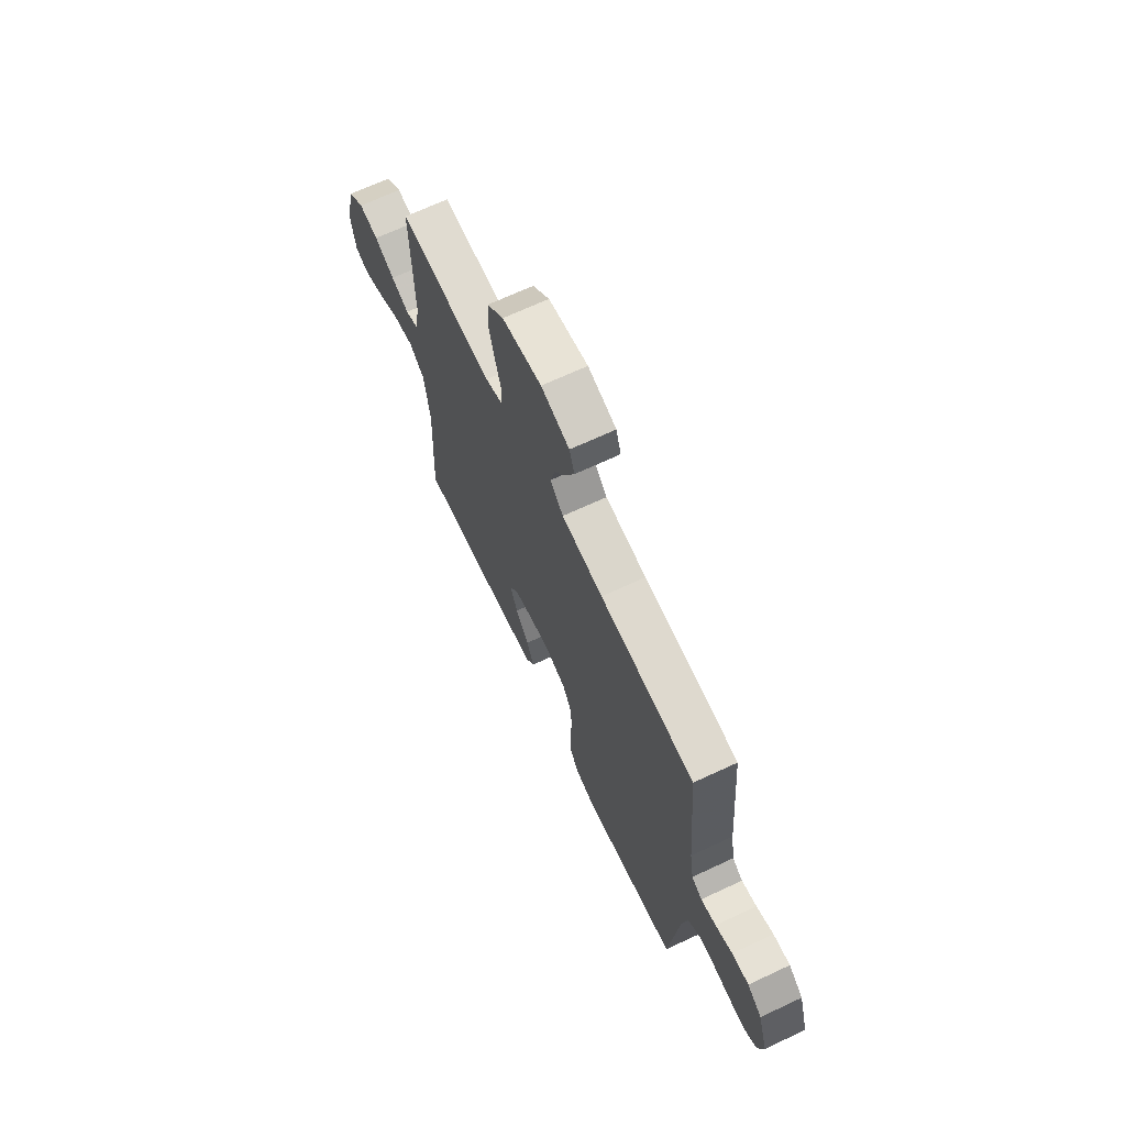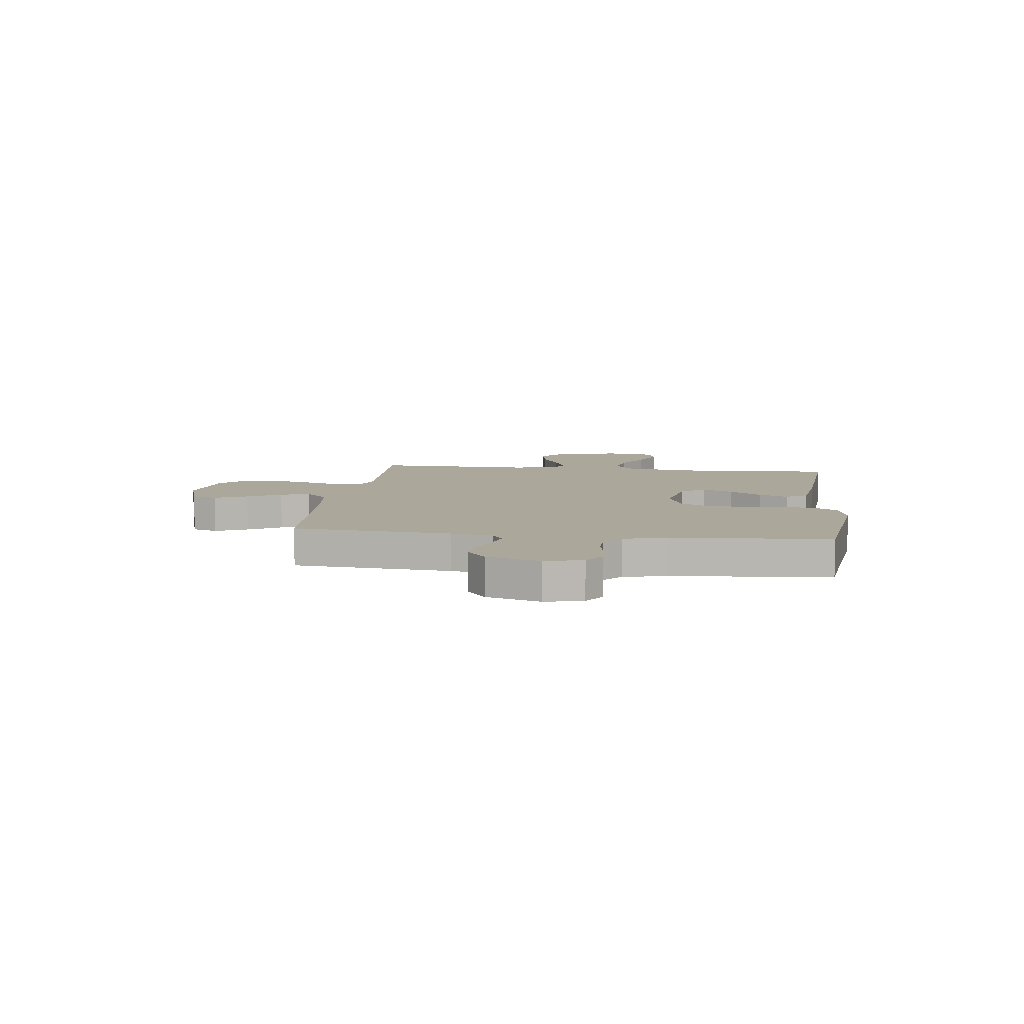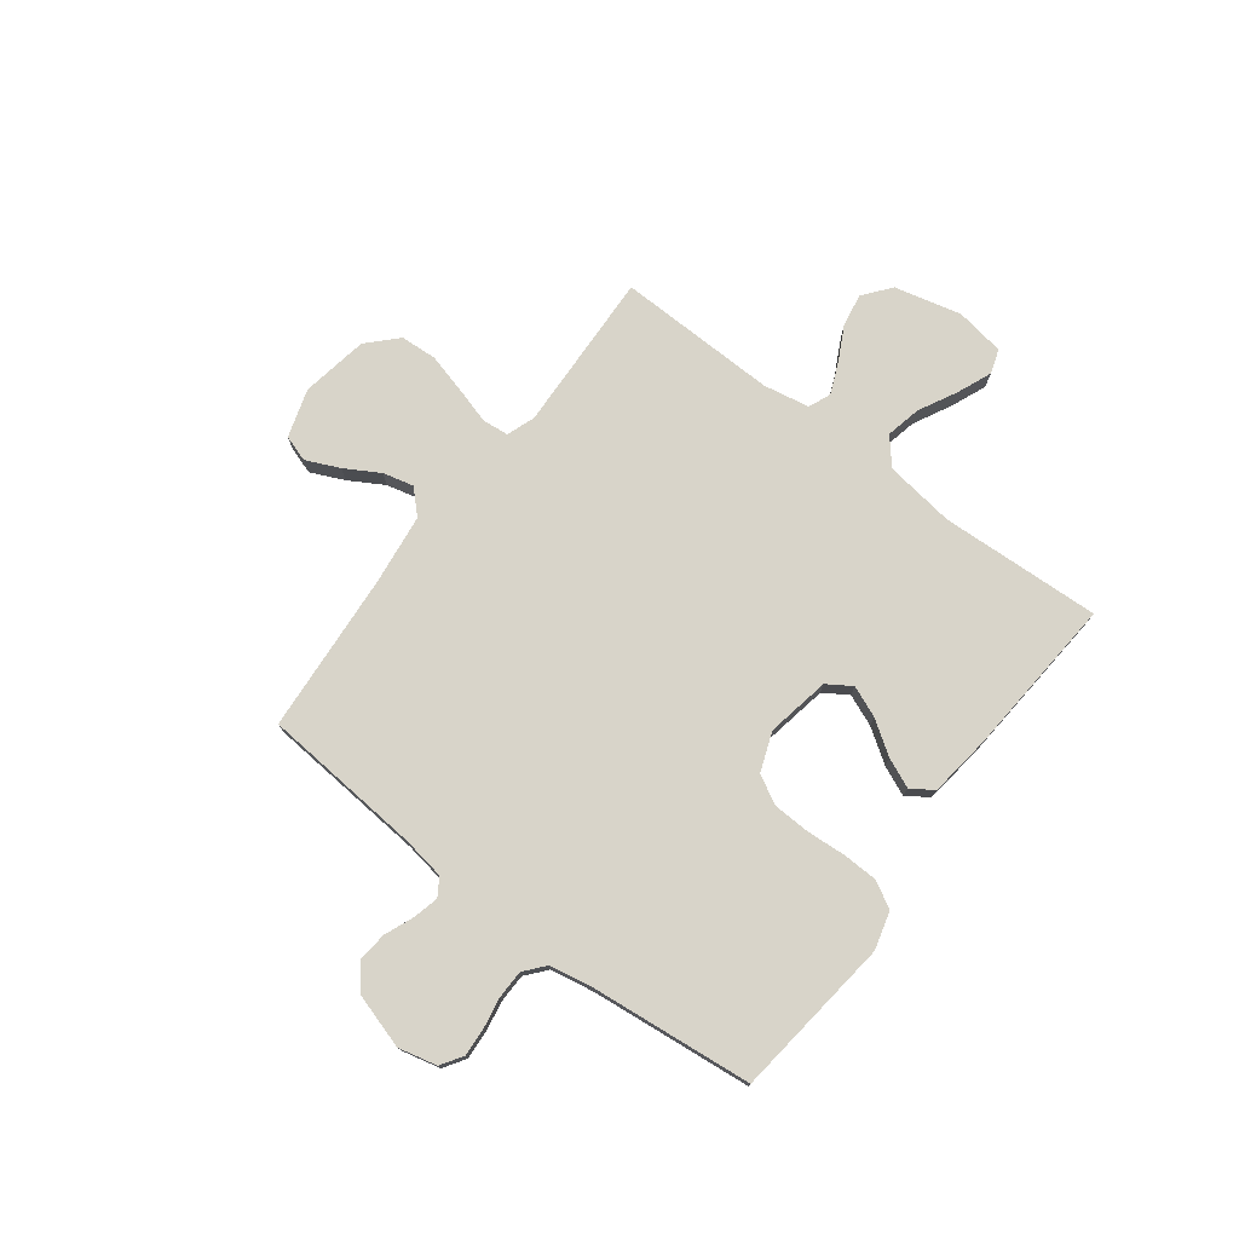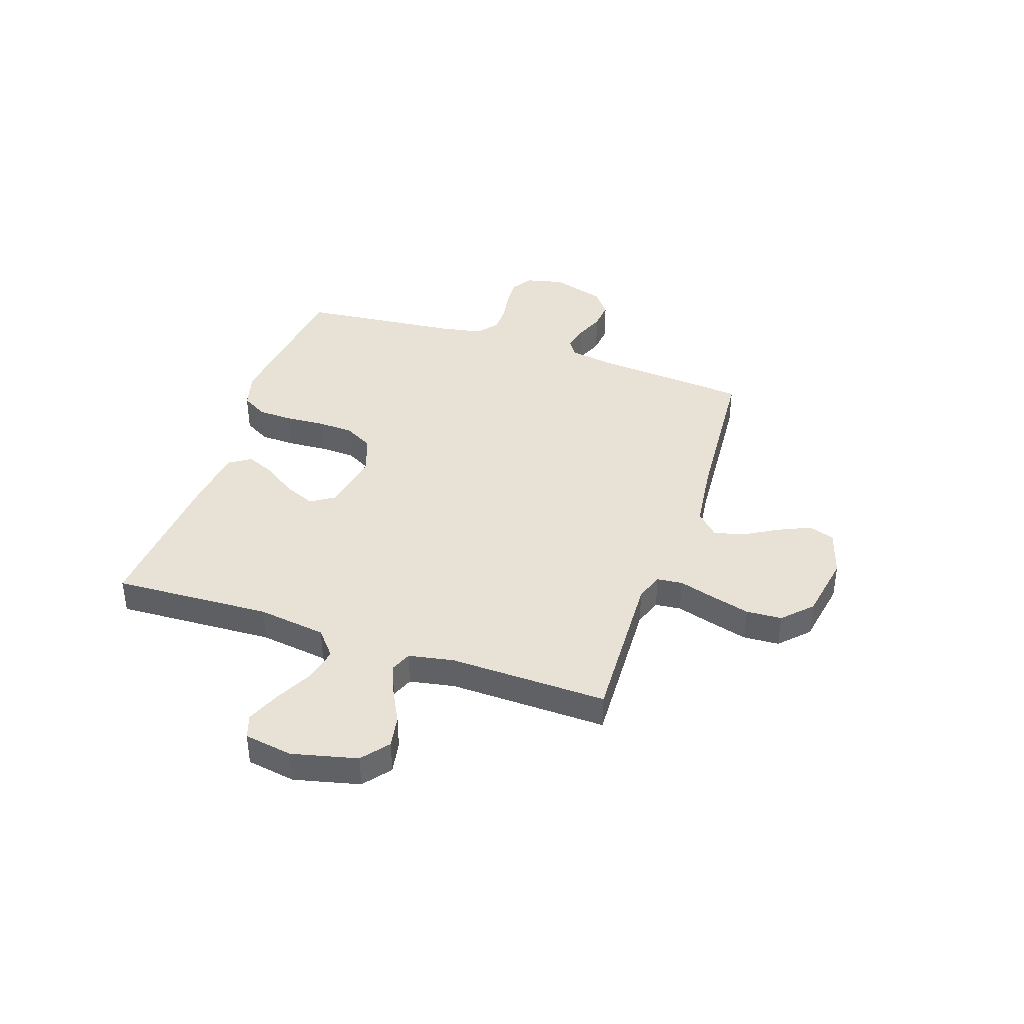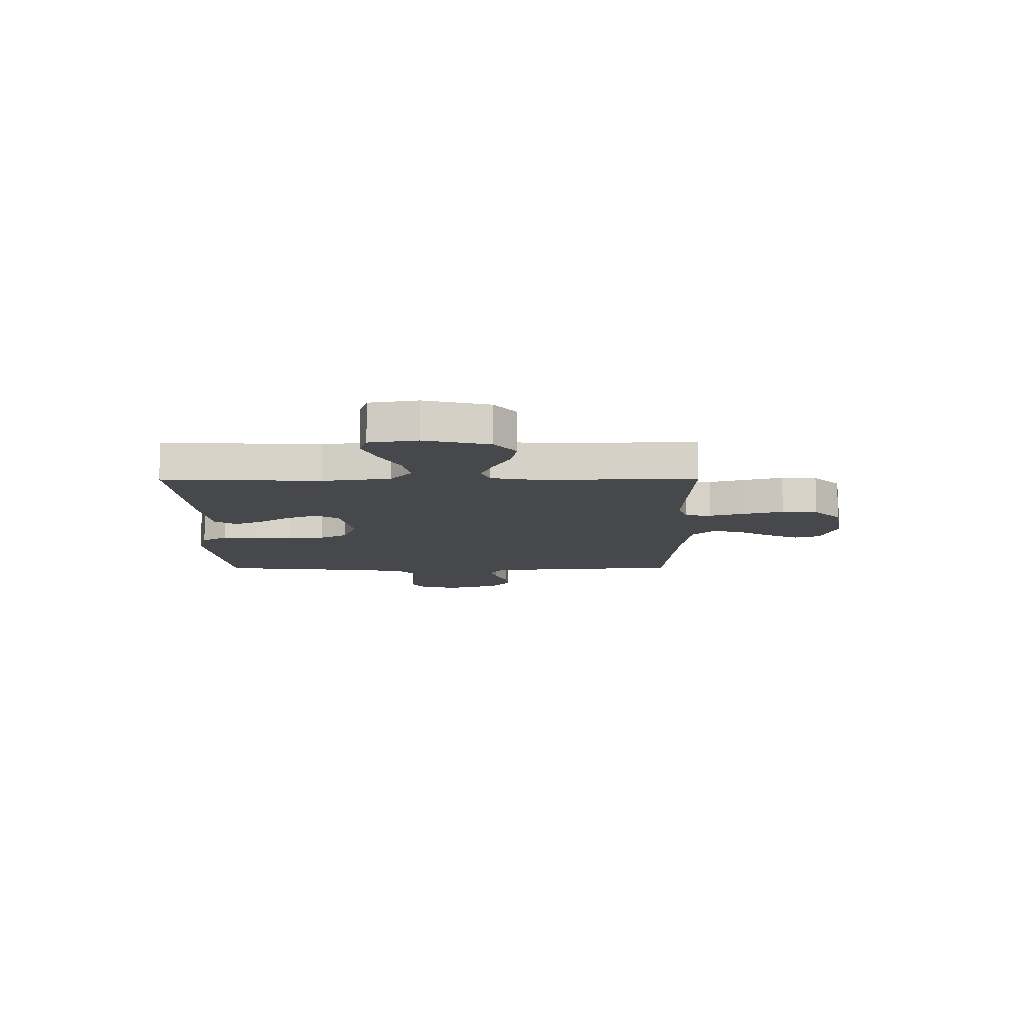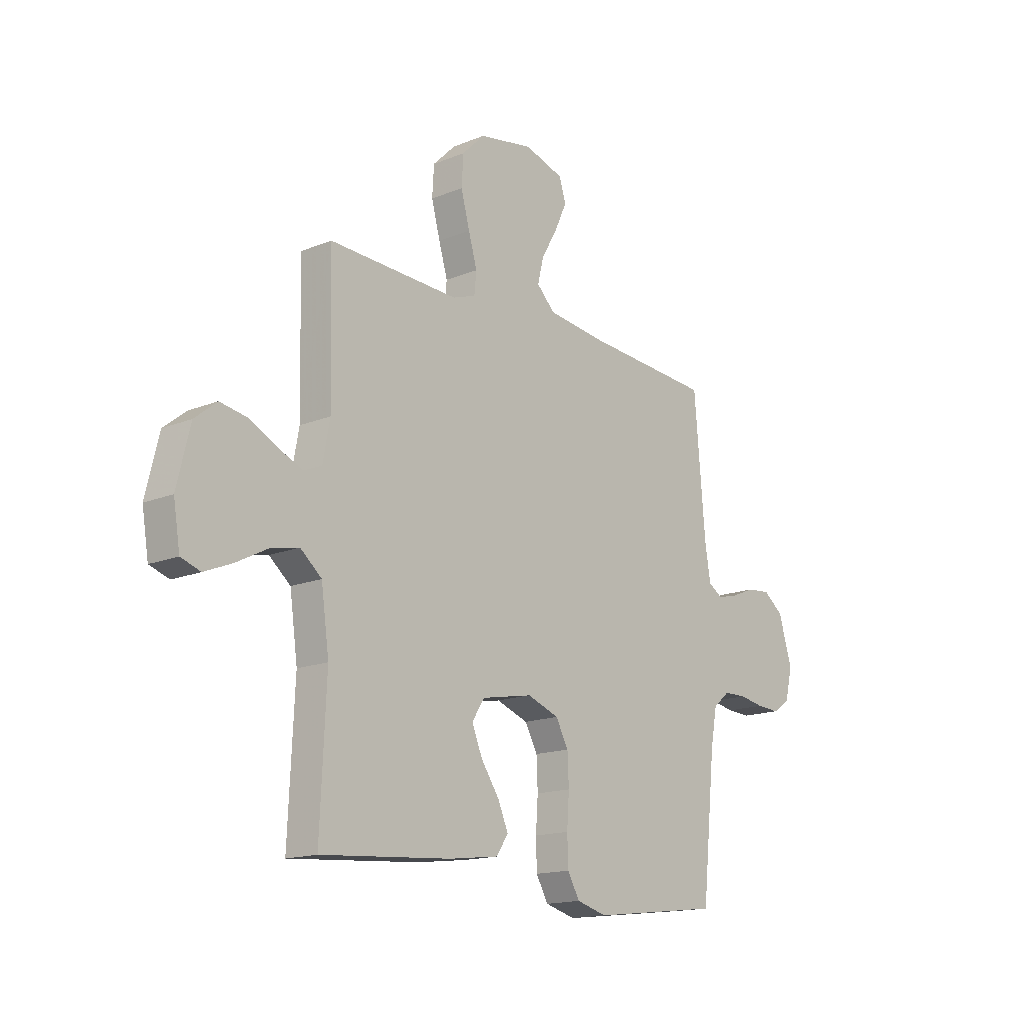
<metadata>
{"format":"obj","ext":"obj","renderer":"f3d","projection":"perspective","resolution":1024,"background":"white","views":[{"elev":68.1,"azim":64.9,"up":"+Z"},{"elev":8.2,"azim":97.1,"up":"+Y"},{"elev":75.7,"azim":127.1,"up":"+Y"},{"elev":40.4,"azim":-71.3,"up":"+Y"},{"elev":-11.1,"azim":-89.7,"up":"+Y"},{"elev":-15.7,"azim":-49.5,"up":"+Z"}]}
</metadata>
<code>
v 0.5 0.07 0.5
v 0.525 0.07 0.2
v 0.538 0.07 0.12
v 0.571 0.07 0.099
v 0.619 0.07 0.111
v 0.673 0.07 0.133
v 0.727 0.07 0.138
v 0.773 0.07 0.102
v 0.804 0.07 0
v 0.787 0.07 -0.072
v 0.747 0.07 -0.098
v 0.694 0.07 -0.095
v 0.637 0.07 -0.085
v 0.584 0.07 -0.086
v 0.546 0.07 -0.118
v 0.531 0.07 -0.2
v 0.5 0.07 -0.5
v 0.2 0.07 -0.536
v 0.13 0.07 -0.517
v 0.102 0.07 -0.468
v 0.1 0.07 -0.402
v 0.105 0.07 -0.328
v 0.102 0.07 -0.259
v 0.073 0.07 -0.206
v 0 0.07 -0.179
v -0.118 0.07 -0.201
v -0.147 0.07 -0.246
v -0.123 0.07 -0.304
v -0.081 0.07 -0.366
v -0.057 0.07 -0.421
v -0.084 0.07 -0.462
v -0.2 0.07 -0.477
v -0.5 0.07 -0.5
v -0.486 0.07 -0.2
v -0.504 0.07 -0.07
v -0.553 0.07 -0.029
v -0.618 0.07 -0.043
v -0.689 0.07 -0.08
v -0.754 0.07 -0.107
v -0.799 0.07 -0.092
v -0.814 0.07 0
v -0.784 0.07 0.124
v -0.733 0.07 0.165
v -0.671 0.07 0.154
v -0.607 0.07 0.121
v -0.55 0.07 0.097
v -0.509 0.07 0.114
v -0.493 0.07 0.2
v -0.5 0.07 0.5
v -0.2 0.07 0.488
v -0.147 0.07 0.507
v -0.142 0.07 0.556
v -0.162 0.07 0.624
v -0.182 0.07 0.698
v -0.178 0.07 0.766
v -0.125 0.07 0.818
v 0 0.07 0.84
v 0.09 0.07 0.812
v 0.106 0.07 0.763
v 0.078 0.07 0.701
v 0.041 0.07 0.637
v 0.027 0.07 0.58
v 0.069 0.07 0.538
v 0.2 0.07 0.522
v 0.5 0 0.5
v 0.525 0 0.2
v 0.538 0 0.12
v 0.571 0 0.099
v 0.619 0 0.111
v 0.673 0 0.133
v 0.727 0 0.138
v 0.773 0 0.102
v 0.804 0 0
v 0.787 0 -0.072
v 0.747 0 -0.098
v 0.694 0 -0.095
v 0.637 0 -0.085
v 0.584 0 -0.086
v 0.546 0 -0.118
v 0.531 0 -0.2
v 0.5 0 -0.5
v 0.2 0 -0.536
v 0.13 0 -0.517
v 0.102 0 -0.468
v 0.1 0 -0.402
v 0.105 0 -0.328
v 0.102 0 -0.259
v 0.073 0 -0.206
v 0 0 -0.179
v -0.118 0 -0.201
v -0.147 0 -0.246
v -0.123 0 -0.304
v -0.081 0 -0.366
v -0.057 0 -0.421
v -0.084 0 -0.462
v -0.2 0 -0.477
v -0.5 0 -0.5
v -0.486 0 -0.2
v -0.504 0 -0.07
v -0.553 0 -0.029
v -0.618 0 -0.043
v -0.689 0 -0.08
v -0.754 0 -0.107
v -0.799 0 -0.092
v -0.814 0 0
v -0.784 0 0.124
v -0.733 0 0.165
v -0.671 0 0.154
v -0.607 0 0.121
v -0.55 0 0.097
v -0.509 0 0.114
v -0.493 0 0.2
v -0.5 0 0.5
v -0.2 0 0.488
v -0.147 0 0.507
v -0.142 0 0.556
v -0.162 0 0.624
v -0.182 0 0.698
v -0.178 0 0.766
v -0.125 0 0.818
v 0 0 0.84
v 0.09 0 0.812
v 0.106 0 0.763
v 0.078 0 0.701
v 0.041 0 0.637
v 0.027 0 0.58
v 0.069 0 0.538
v 0.2 0 0.522
f 59 60 61
f 58 59 61
f 57 58 61
f 56 57 61
f 55 56 61
f 54 55 61
f 53 54 61
f 52 53 61
f 51 52 61 62
f 48 49 50
f 47 48 50 51
f 43 44 45
f 42 43 45
f 41 42 45
f 40 41 45
f 39 40 45
f 38 39 45
f 37 38 45
f 36 37 45 46
f 35 36 46 47
f 32 33 34
f 31 32 34
f 30 31 34
f 29 30 34
f 28 29 34
f 34 35 47
f 28 34 47
f 27 28 47
f 20 21 22
f 19 20 22
f 18 19 22
f 17 18 22
f 16 17 22
f 15 16 22 23
f 14 15 23 24
f 11 12 13
f 10 11 13
f 9 10 13
f 8 9 13
f 7 8 13
f 6 7 13
f 5 6 13
f 4 5 13 14
f 14 24 25
f 4 14 25
f 3 4 25
f 64 1 2
f 3 25 26
f 2 3 26
f 64 2 26
f 63 64 26
f 51 62 63
f 47 51 63
f 27 47 63
f 26 27 63
f 125 124 123
f 125 123 122
f 125 122 121
f 125 121 120
f 125 120 119
f 125 119 118
f 125 118 117
f 125 117 116
f 126 125 116 115
f 114 113 112
f 115 114 112 111
f 109 108 107
f 109 107 106
f 109 106 105
f 109 105 104
f 109 104 103
f 109 103 102
f 109 102 101
f 110 109 101 100
f 111 110 100 99
f 98 97 96
f 98 96 95
f 98 95 94
f 98 94 93
f 98 93 92
f 111 99 98
f 111 98 92
f 111 92 91
f 86 85 84
f 86 84 83
f 86 83 82
f 86 82 81
f 86 81 80
f 87 86 80 79
f 88 87 79 78
f 77 76 75
f 77 75 74
f 77 74 73
f 77 73 72
f 77 72 71
f 77 71 70
f 77 70 69
f 78 77 69 68
f 89 88 78
f 89 78 68
f 89 68 67
f 66 65 128
f 90 89 67
f 90 67 66
f 90 66 128
f 90 128 127
f 127 126 115
f 127 115 111
f 127 111 91
f 127 91 90
f 1 65 66 2
f 2 66 67 3
f 3 67 68 4
f 4 68 69 5
f 5 69 70 6
f 6 70 71 7
f 7 71 72 8
f 8 72 73 9
f 9 73 74 10
f 10 74 75 11
f 11 75 76 12
f 12 76 77 13
f 13 77 78 14
f 14 78 79 15
f 15 79 80 16
f 16 80 81 17
f 17 81 82 18
f 18 82 83 19
f 19 83 84 20
f 20 84 85 21
f 21 85 86 22
f 22 86 87 23
f 23 87 88 24
f 24 88 89 25
f 25 89 90 26
f 26 90 91 27
f 27 91 92 28
f 28 92 93 29
f 29 93 94 30
f 30 94 95 31
f 31 95 96 32
f 32 96 97 33
f 33 97 98 34
f 34 98 99 35
f 35 99 100 36
f 36 100 101 37
f 37 101 102 38
f 38 102 103 39
f 39 103 104 40
f 40 104 105 41
f 41 105 106 42
f 42 106 107 43
f 43 107 108 44
f 44 108 109 45
f 45 109 110 46
f 46 110 111 47
f 47 111 112 48
f 48 112 113 49
f 49 113 114 50
f 50 114 115 51
f 51 115 116 52
f 52 116 117 53
f 53 117 118 54
f 54 118 119 55
f 55 119 120 56
f 56 120 121 57
f 57 121 122 58
f 58 122 123 59
f 59 123 124 60
f 60 124 125 61
f 61 125 126 62
f 62 126 127 63
f 63 127 128 64
f 64 128 65 1

</code>
